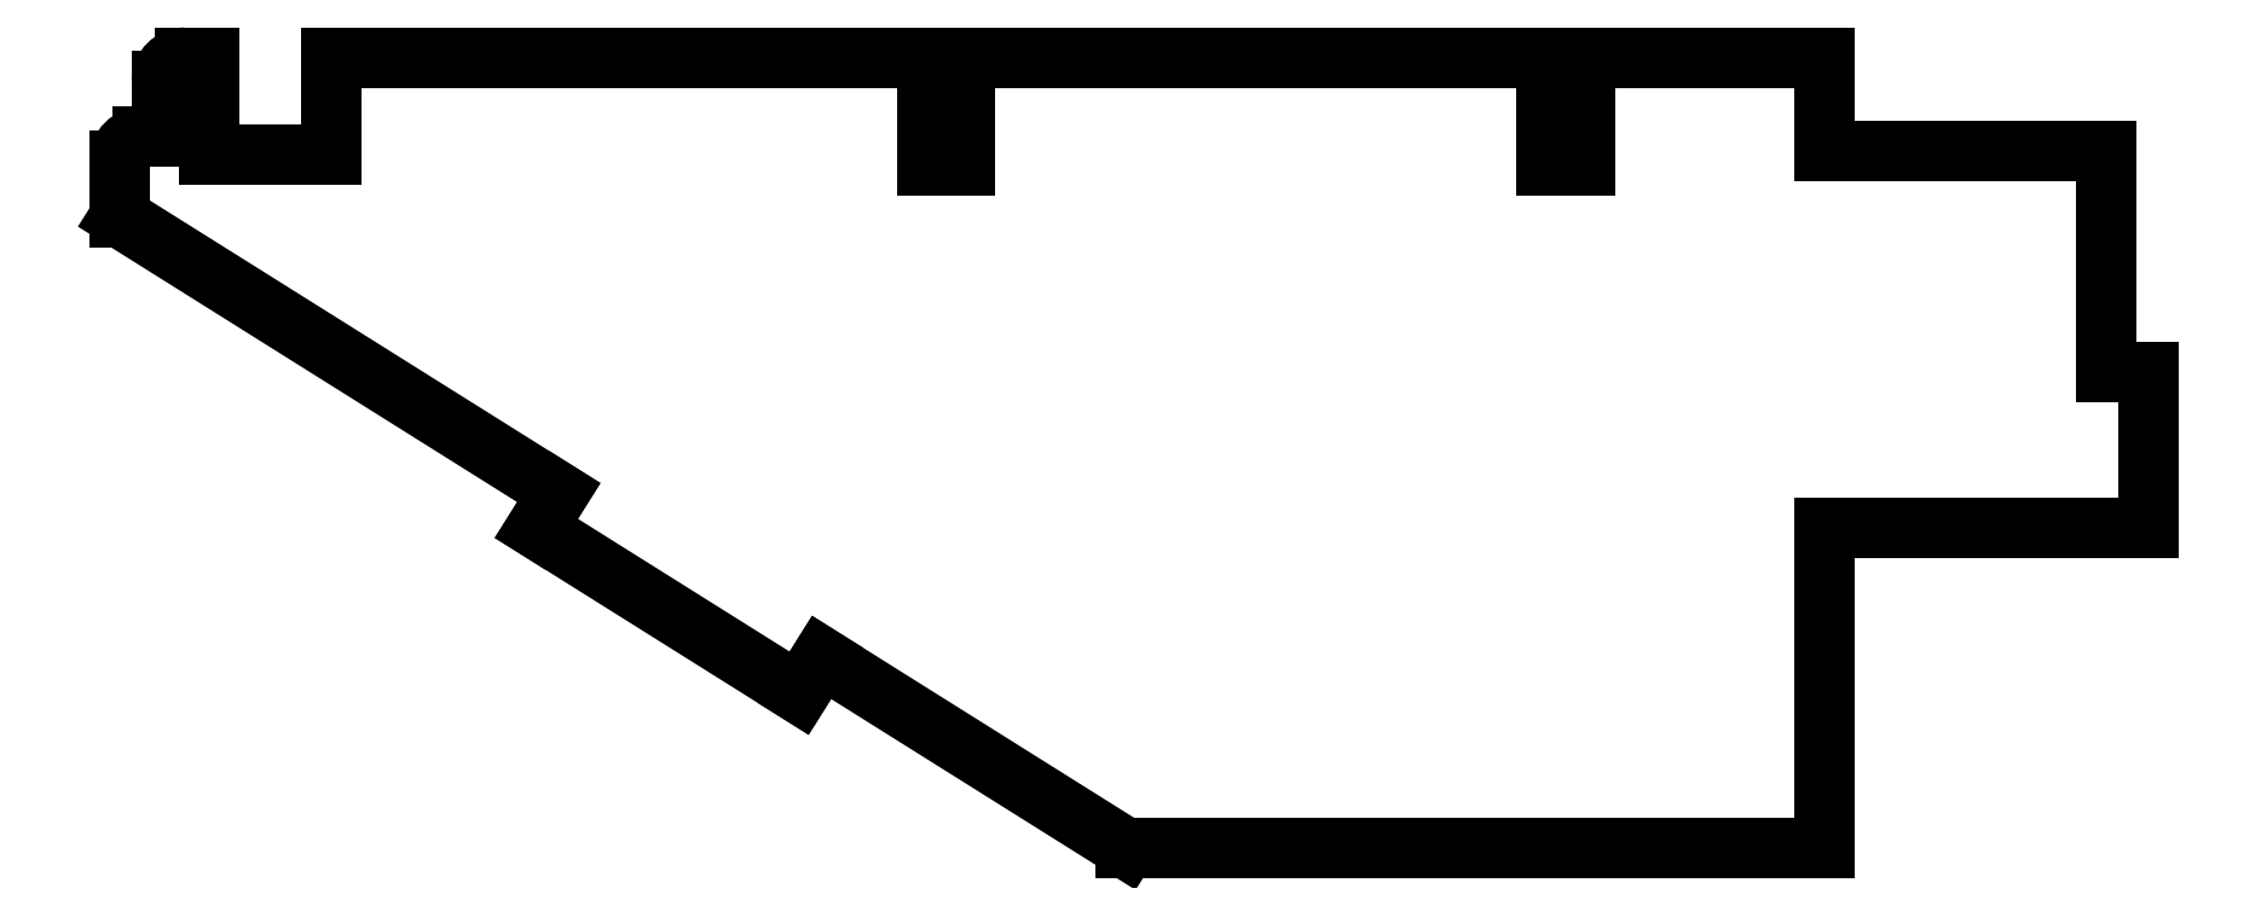
<metadata>
{"format":"dxf","ext":"dxf","renderer":"ezdxf+matplotlib","layout":"modelspace","background":"white","min_lineweight":24,"dpi":150}
</metadata>
<code>
0
SECTION
2
ENTITIES
0
LINE
8
0
10
-3.415
20
6.549
30
0
11
-13.29
21
6.549
31
0
0
LINE
8
0
10
-13.29
20
6.549
30
0
11
-13.29
21
4.949
31
0
0
LINE
8
0
10
-13.29
20
4.949
30
0
11
-15.31
21
4.949
31
0
0
LINE
8
0
10
-15.31
20
4.949
30
0
11
-15.31
21
6.549
31
0
0
LINE
8
0
10
-15.31
20
6.549
30
0
11
-15.7
21
6.549
31
0
0
ARC
8
0
10
-15.7
20
6.161
30
0
40
0.3875
210
0
220
-0
230
1
50
90
51
180
0
LINE
8
0
10
-16.09
20
6.161
30
0
11
-16.09
21
5.235
31
0
0
LINE
8
0
10
-16.09
20
5.235
30
0
11
-16.4
21
5.235
31
0
0
ARC
8
0
10
-16.4
20
4.847
30
0
40
0.3875
210
0
220
0
230
1
50
90
51
180
0
LINE
8
0
10
-16.79
20
4.847
30
0
11
-16.79
21
3.908
31
0
0
LINE
8
0
10
-16.79
20
3.908
30
0
11
-9.515
21
-0.6556
31
0
0
LINE
8
0
10
-9.515
20
-0.6556
30
0
11
-9.887
21
-1.248
31
0
0
LINE
8
0
10
-9.887
20
-1.248
30
0
11
-5.538
21
-3.979
31
0
0
LINE
8
0
10
-5.538
20
-3.979
30
0
11
-5.166
21
-3.386
31
0
0
LINE
8
0
10
-5.166
20
-3.386
30
0
11
-0.1273
21
-6.549
31
0
0
LINE
8
0
10
-0.1273
20
-6.549
30
0
11
11.43
21
-6.549
31
0
0
LINE
8
0
10
11.43
20
-6.549
30
0
11
11.43
21
-1.238
31
0
0
LINE
8
0
10
11.43
20
-1.238
30
0
11
16.79
21
-1.238
31
0
0
LINE
8
0
10
16.79
20
-1.238
30
0
11
16.79
21
1.351
31
0
0
LINE
8
0
10
16.79
20
1.351
30
0
11
16.09
21
1.351
31
0
0
LINE
8
0
10
16.09
20
1.351
30
0
11
16.09
21
5.007
31
0
0
LINE
8
0
10
16.09
20
5.007
30
0
11
11.43
21
5.007
31
0
0
LINE
8
0
10
11.43
20
5.007
30
0
11
11.43
21
6.549
31
0
0
LINE
8
0
10
11.43
20
6.549
30
0
11
7.46
21
6.549
31
0
0
LINE
8
0
10
7.46
20
6.549
30
0
11
7.46
21
4.765
31
0
0
LINE
8
0
10
7.46
20
4.765
30
0
11
6.835
21
4.765
31
0
0
LINE
8
0
10
6.835
20
4.765
30
0
11
6.835
21
6.549
31
0
0
LINE
8
0
10
6.835
20
6.549
30
0
11
-2.79
21
6.549
31
0
0
LINE
8
0
10
-2.79
20
6.549
30
0
11
-2.79
21
4.765
31
0
0
LINE
8
0
10
-2.79
20
4.765
30
0
11
-3.415
21
4.765
31
0
0
LINE
8
0
10
-3.415
20
4.765
30
0
11
-3.415
21
6.549
31
0
0
ENDSEC
0
EOF

</code>
